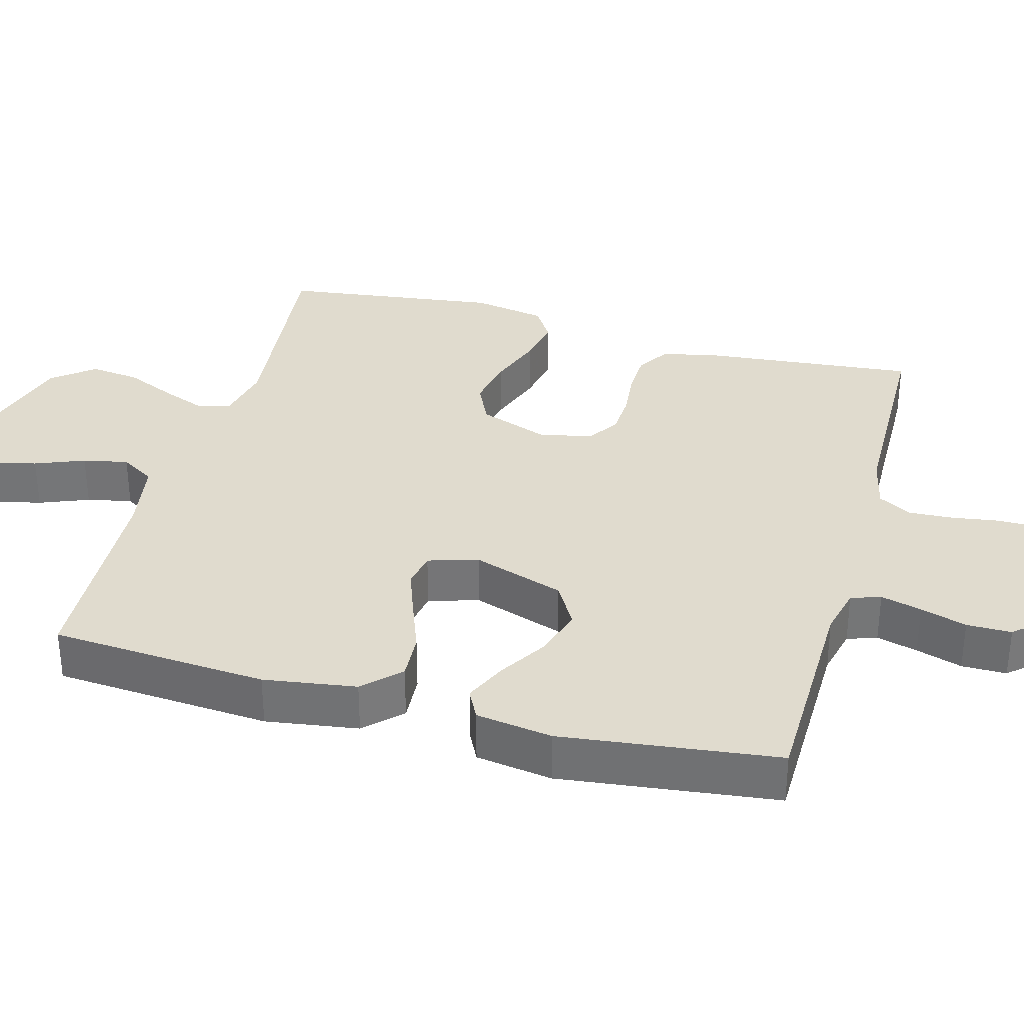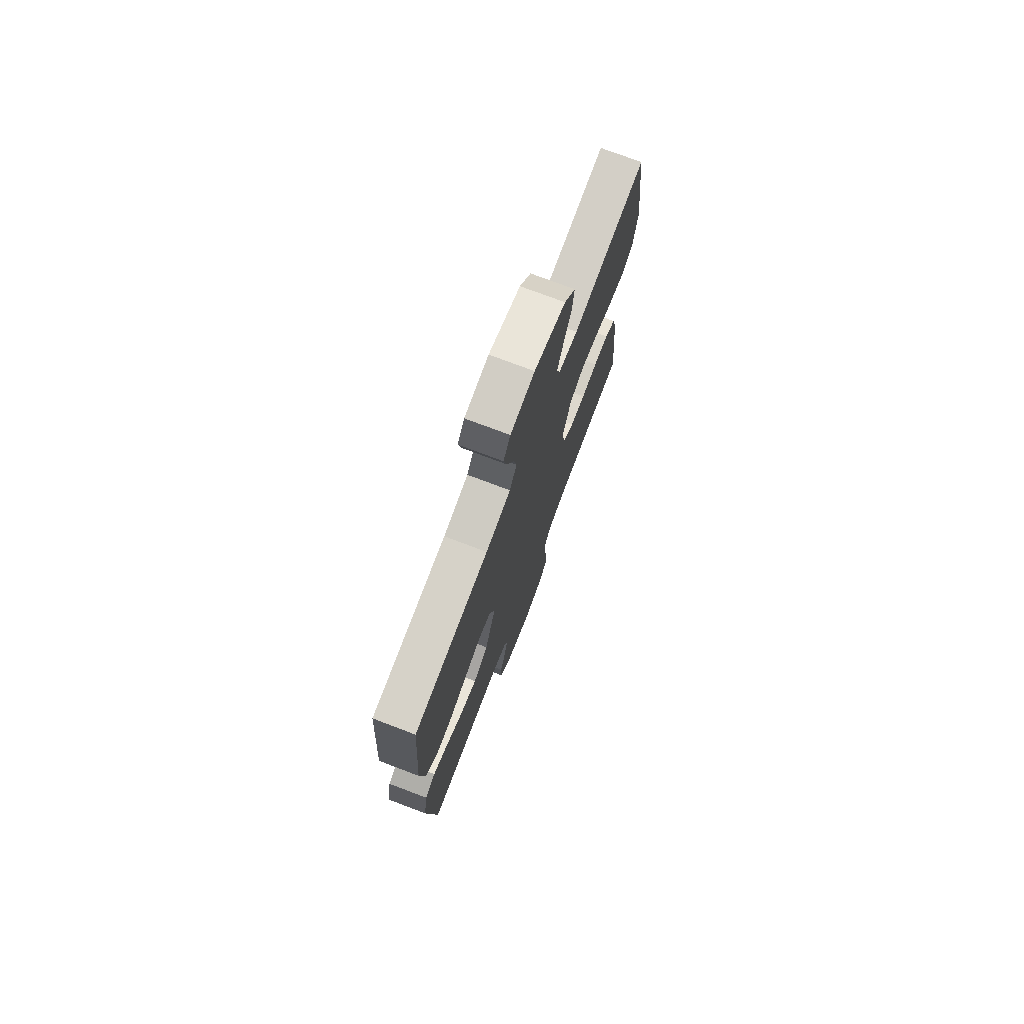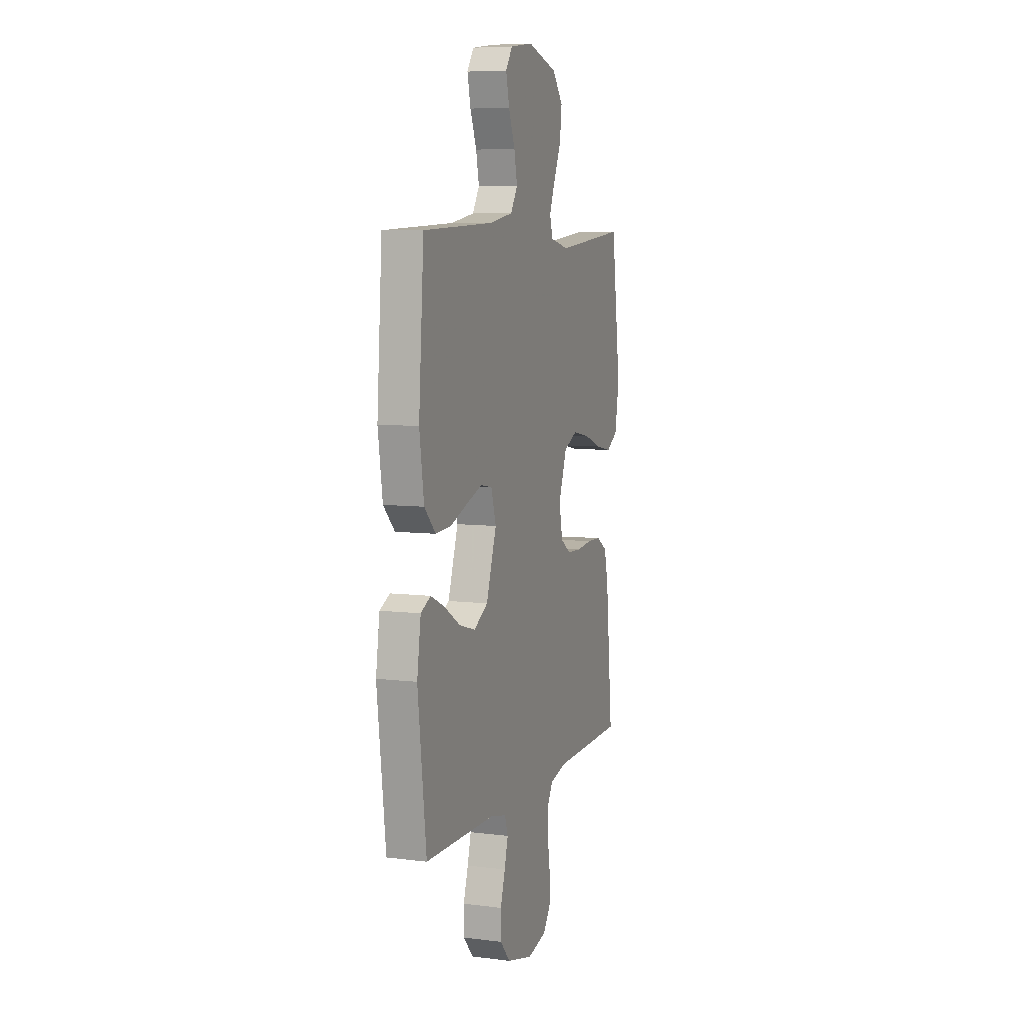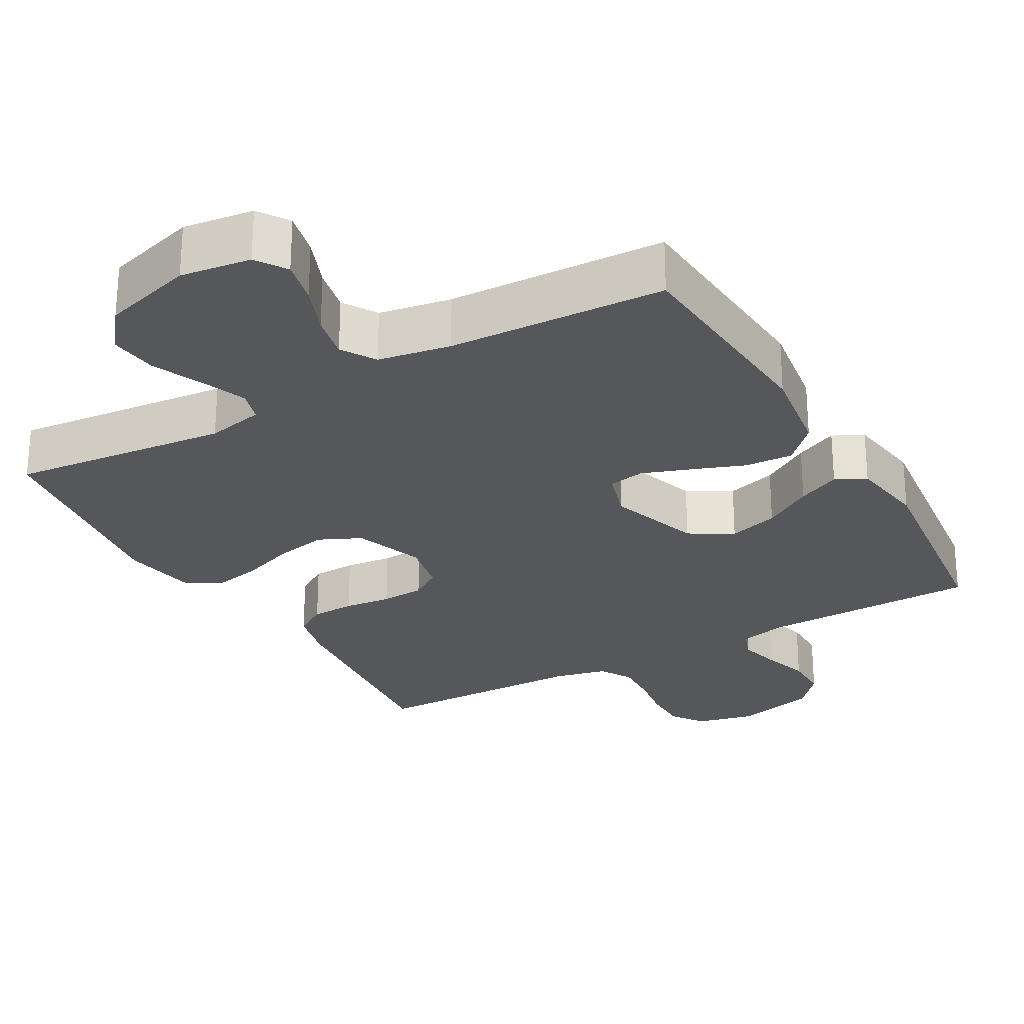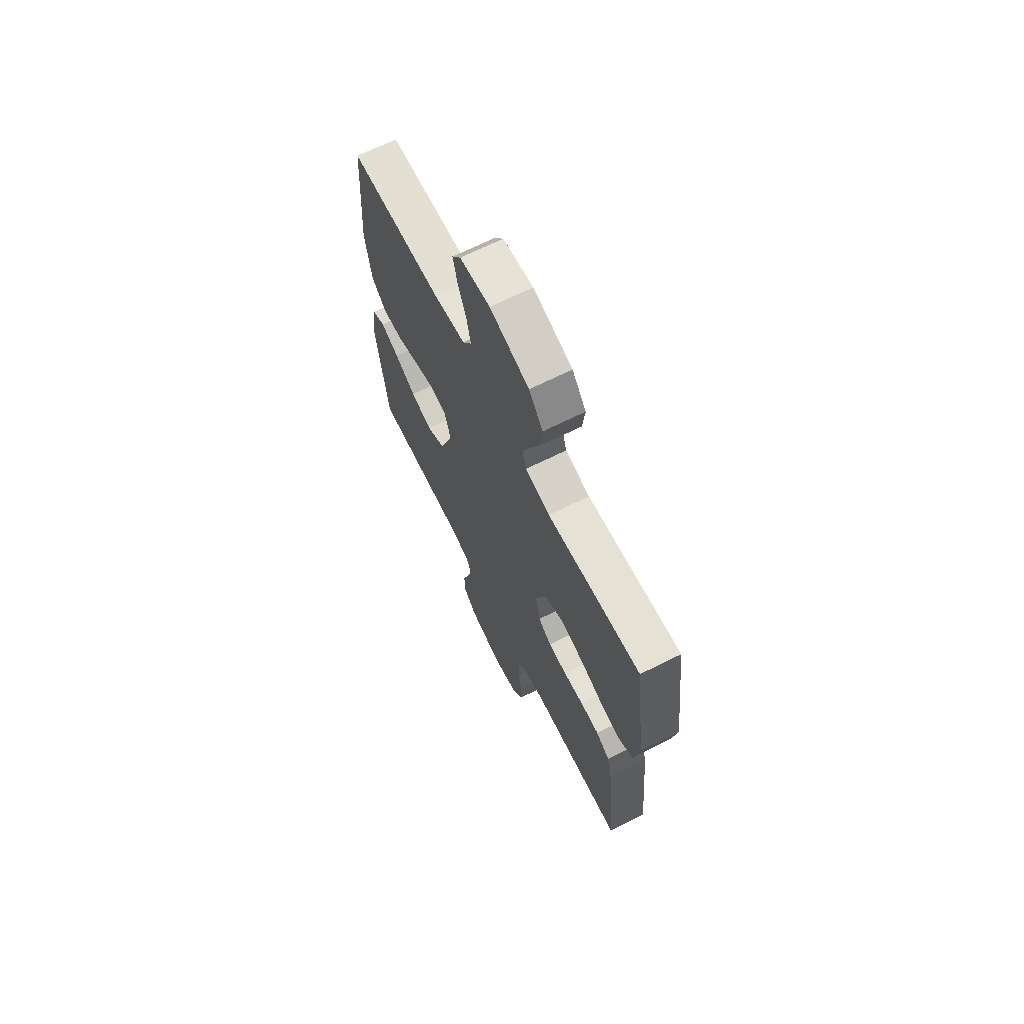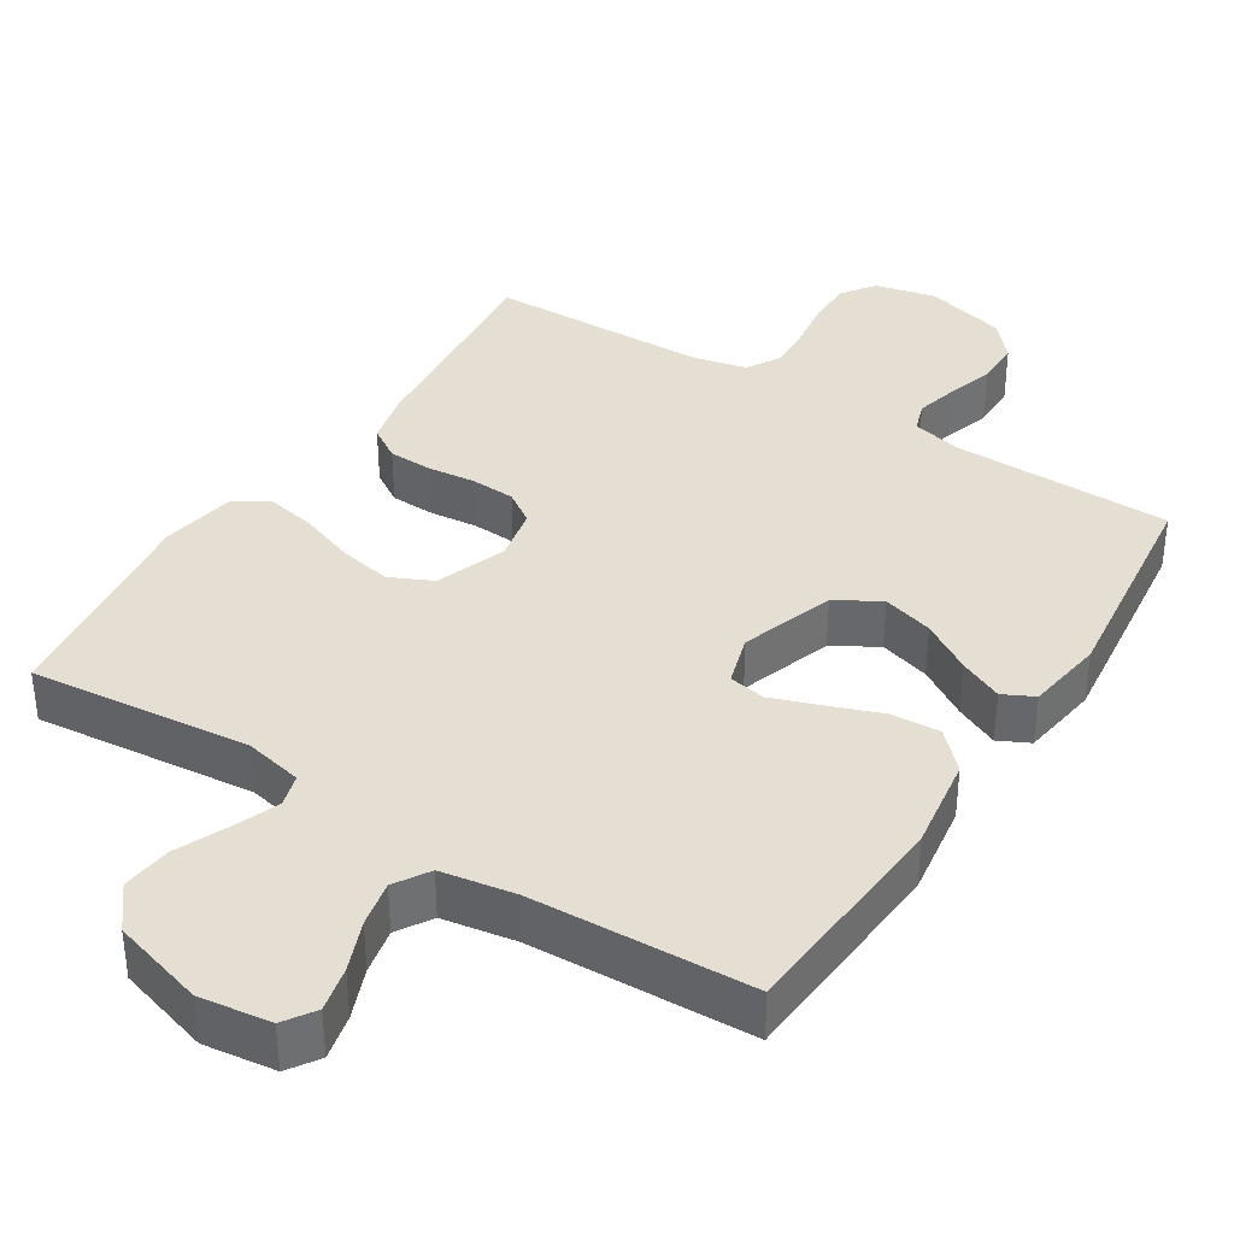
<metadata>
{"format":"obj","ext":"obj","renderer":"f3d","projection":"perspective","resolution":1024,"background":"white","views":[{"elev":33.6,"azim":105.3,"up":"+Y"},{"elev":75.0,"azim":110.8,"up":"+Z"},{"elev":7.4,"azim":109.7,"up":"+Z"},{"elev":-26.5,"azim":29.6,"up":"+Y"},{"elev":68.1,"azim":-116.5,"up":"+Z"},{"elev":37.2,"azim":32.4,"up":"+Y"}]}
</metadata>
<code>
v -0.5 0.07 0.5
v -0.2 0.07 0.469
v -0.121 0.07 0.486
v -0.108 0.07 0.53
v -0.132 0.07 0.591
v -0.163 0.07 0.661
v -0.171 0.07 0.729
v -0.126 0.07 0.786
v 0 0.07 0.823
v 0.097 0.07 0.81
v 0.125 0.07 0.768
v 0.111 0.07 0.707
v 0.084 0.07 0.639
v 0.071 0.07 0.577
v 0.1 0.07 0.53
v 0.2 0.07 0.513
v 0.5 0.07 0.5
v 0.522 0.07 0.2
v 0.503 0.07 0.072
v 0.455 0.07 0.023
v 0.389 0.07 0.027
v 0.317 0.07 0.054
v 0.25 0.07 0.078
v 0.2 0.07 0.069
v 0.179 0.07 0
v 0.222 0.07 -0.127
v 0.282 0.07 -0.162
v 0.351 0.07 -0.142
v 0.419 0.07 -0.1
v 0.478 0.07 -0.073
v 0.52 0.07 -0.094
v 0.536 0.07 -0.2
v 0.5 0.07 -0.5
v 0.2 0.07 -0.504
v 0.133 0.07 -0.52
v 0.119 0.07 -0.561
v 0.134 0.07 -0.618
v 0.154 0.07 -0.682
v 0.154 0.07 -0.744
v 0.111 0.07 -0.793
v 0 0.07 -0.822
v -0.082 0.07 -0.803
v -0.114 0.07 -0.758
v -0.114 0.07 -0.696
v -0.104 0.07 -0.629
v -0.101 0.07 -0.568
v -0.127 0.07 -0.523
v -0.2 0.07 -0.506
v -0.5 0.07 -0.5
v -0.471 0.07 -0.2
v -0.454 0.07 -0.128
v -0.41 0.07 -0.1
v -0.35 0.07 -0.098
v -0.285 0.07 -0.105
v -0.225 0.07 -0.102
v -0.182 0.07 -0.073
v -0.167 0.07 0
v -0.202 0.07 0.096
v -0.26 0.07 0.123
v -0.332 0.07 0.109
v -0.407 0.07 0.082
v -0.473 0.07 0.069
v -0.521 0.07 0.099
v -0.539 0.07 0.2
v -0.5 0 0.5
v -0.2 0 0.469
v -0.121 0 0.486
v -0.108 0 0.53
v -0.132 0 0.591
v -0.163 0 0.661
v -0.171 0 0.729
v -0.126 0 0.786
v 0 0 0.823
v 0.097 0 0.81
v 0.125 0 0.768
v 0.111 0 0.707
v 0.084 0 0.639
v 0.071 0 0.577
v 0.1 0 0.53
v 0.2 0 0.513
v 0.5 0 0.5
v 0.522 0 0.2
v 0.503 0 0.072
v 0.455 0 0.023
v 0.389 0 0.027
v 0.317 0 0.054
v 0.25 0 0.078
v 0.2 0 0.069
v 0.179 0 0
v 0.222 0 -0.127
v 0.282 0 -0.162
v 0.351 0 -0.142
v 0.419 0 -0.1
v 0.478 0 -0.073
v 0.52 0 -0.094
v 0.536 0 -0.2
v 0.5 0 -0.5
v 0.2 0 -0.504
v 0.133 0 -0.52
v 0.119 0 -0.561
v 0.134 0 -0.618
v 0.154 0 -0.682
v 0.154 0 -0.744
v 0.111 0 -0.793
v 0 0 -0.822
v -0.082 0 -0.803
v -0.114 0 -0.758
v -0.114 0 -0.696
v -0.104 0 -0.629
v -0.101 0 -0.568
v -0.127 0 -0.523
v -0.2 0 -0.506
v -0.5 0 -0.5
v -0.471 0 -0.2
v -0.454 0 -0.128
v -0.41 0 -0.1
v -0.35 0 -0.098
v -0.285 0 -0.105
v -0.225 0 -0.102
v -0.182 0 -0.073
v -0.167 0 0
v -0.202 0 0.096
v -0.26 0 0.123
v -0.332 0 0.109
v -0.407 0 0.082
v -0.473 0 0.069
v -0.521 0 0.099
v -0.539 0 0.2
f 64 1 2
f 63 64 2
f 62 63 2
f 61 62 2
f 60 61 2
f 59 60 2 3
f 58 59 3
f 57 58 3 4
f 52 53 54
f 51 52 54
f 50 51 54
f 49 50 54
f 48 49 54
f 47 48 54 55
f 46 47 55 56
f 43 44 45
f 42 43 45
f 41 42 45
f 40 41 45
f 39 40 45
f 38 39 45
f 37 38 45
f 36 37 45 46
f 46 56 57
f 36 46 57
f 35 36 57
f 32 33 34
f 31 32 34
f 30 31 34
f 29 30 34
f 28 29 34
f 27 28 34 35
f 20 21 22
f 19 20 22
f 18 19 22
f 17 18 22
f 16 17 22
f 15 16 22 23
f 14 15 23 24
f 11 12 13
f 10 11 13
f 9 10 13
f 8 9 13
f 7 8 13
f 6 7 13
f 5 6 13
f 4 5 13 14
f 14 24 25
f 4 14 25
f 57 4 25
f 26 27 35 57
f 25 26 57
f 66 65 128
f 66 128 127
f 66 127 126
f 66 126 125
f 66 125 124
f 67 66 124 123
f 67 123 122
f 68 67 122 121
f 118 117 116
f 118 116 115
f 118 115 114
f 118 114 113
f 118 113 112
f 119 118 112 111
f 120 119 111 110
f 109 108 107
f 109 107 106
f 109 106 105
f 109 105 104
f 109 104 103
f 109 103 102
f 109 102 101
f 110 109 101 100
f 121 120 110
f 121 110 100
f 121 100 99
f 98 97 96
f 98 96 95
f 98 95 94
f 98 94 93
f 98 93 92
f 99 98 92 91
f 86 85 84
f 86 84 83
f 86 83 82
f 86 82 81
f 86 81 80
f 87 86 80 79
f 88 87 79 78
f 77 76 75
f 77 75 74
f 77 74 73
f 77 73 72
f 77 72 71
f 77 71 70
f 77 70 69
f 78 77 69 68
f 89 88 78
f 89 78 68
f 89 68 121
f 121 99 91 90
f 121 90 89
f 1 65 66 2
f 2 66 67 3
f 3 67 68 4
f 4 68 69 5
f 5 69 70 6
f 6 70 71 7
f 7 71 72 8
f 8 72 73 9
f 9 73 74 10
f 10 74 75 11
f 11 75 76 12
f 12 76 77 13
f 13 77 78 14
f 14 78 79 15
f 15 79 80 16
f 16 80 81 17
f 17 81 82 18
f 18 82 83 19
f 19 83 84 20
f 20 84 85 21
f 21 85 86 22
f 22 86 87 23
f 23 87 88 24
f 24 88 89 25
f 25 89 90 26
f 26 90 91 27
f 27 91 92 28
f 28 92 93 29
f 29 93 94 30
f 30 94 95 31
f 31 95 96 32
f 32 96 97 33
f 33 97 98 34
f 34 98 99 35
f 35 99 100 36
f 36 100 101 37
f 37 101 102 38
f 38 102 103 39
f 39 103 104 40
f 40 104 105 41
f 41 105 106 42
f 42 106 107 43
f 43 107 108 44
f 44 108 109 45
f 45 109 110 46
f 46 110 111 47
f 47 111 112 48
f 48 112 113 49
f 49 113 114 50
f 50 114 115 51
f 51 115 116 52
f 52 116 117 53
f 53 117 118 54
f 54 118 119 55
f 55 119 120 56
f 56 120 121 57
f 57 121 122 58
f 58 122 123 59
f 59 123 124 60
f 60 124 125 61
f 61 125 126 62
f 62 126 127 63
f 63 127 128 64
f 64 128 65 1

</code>
